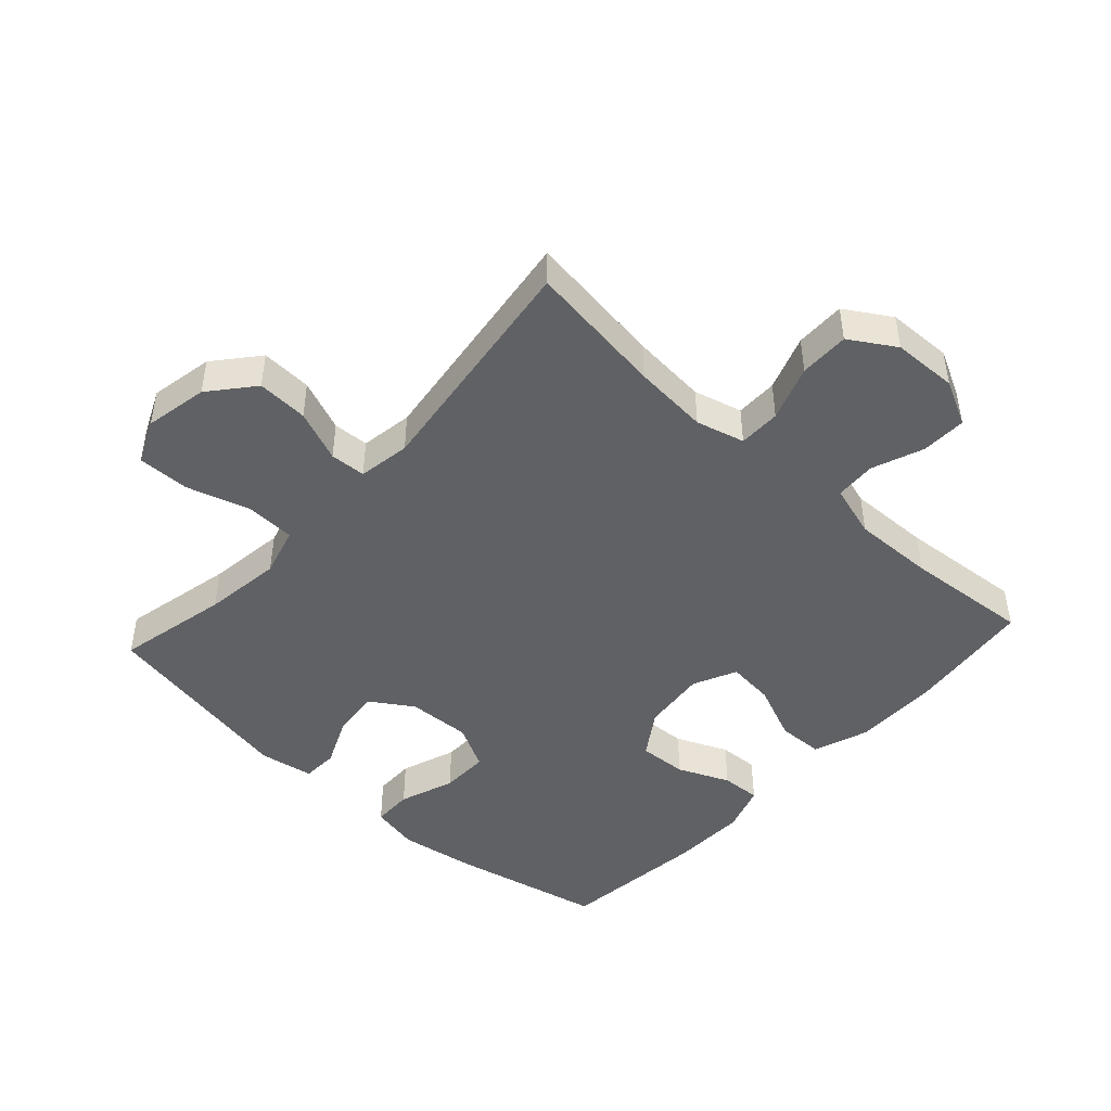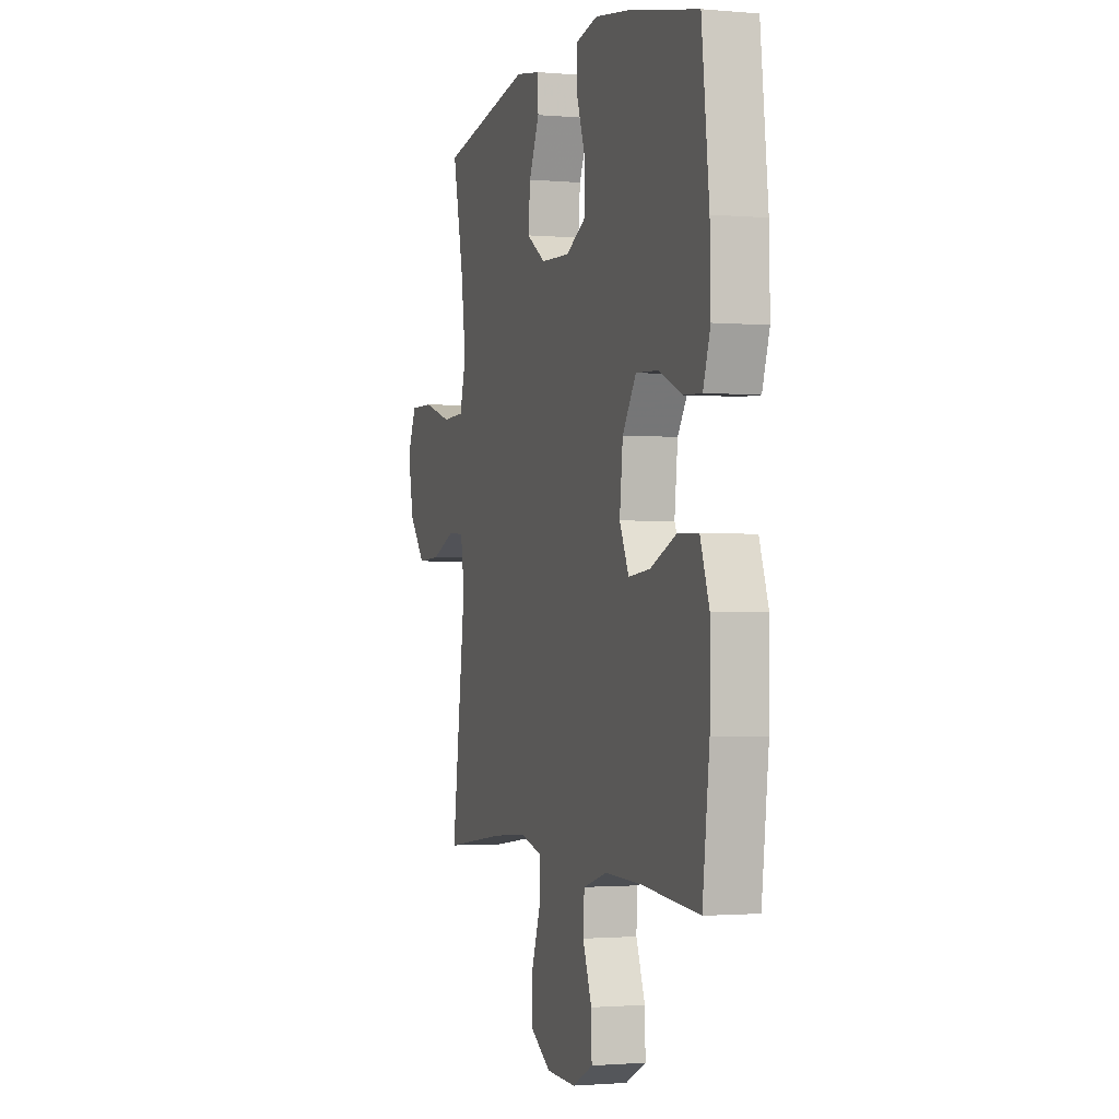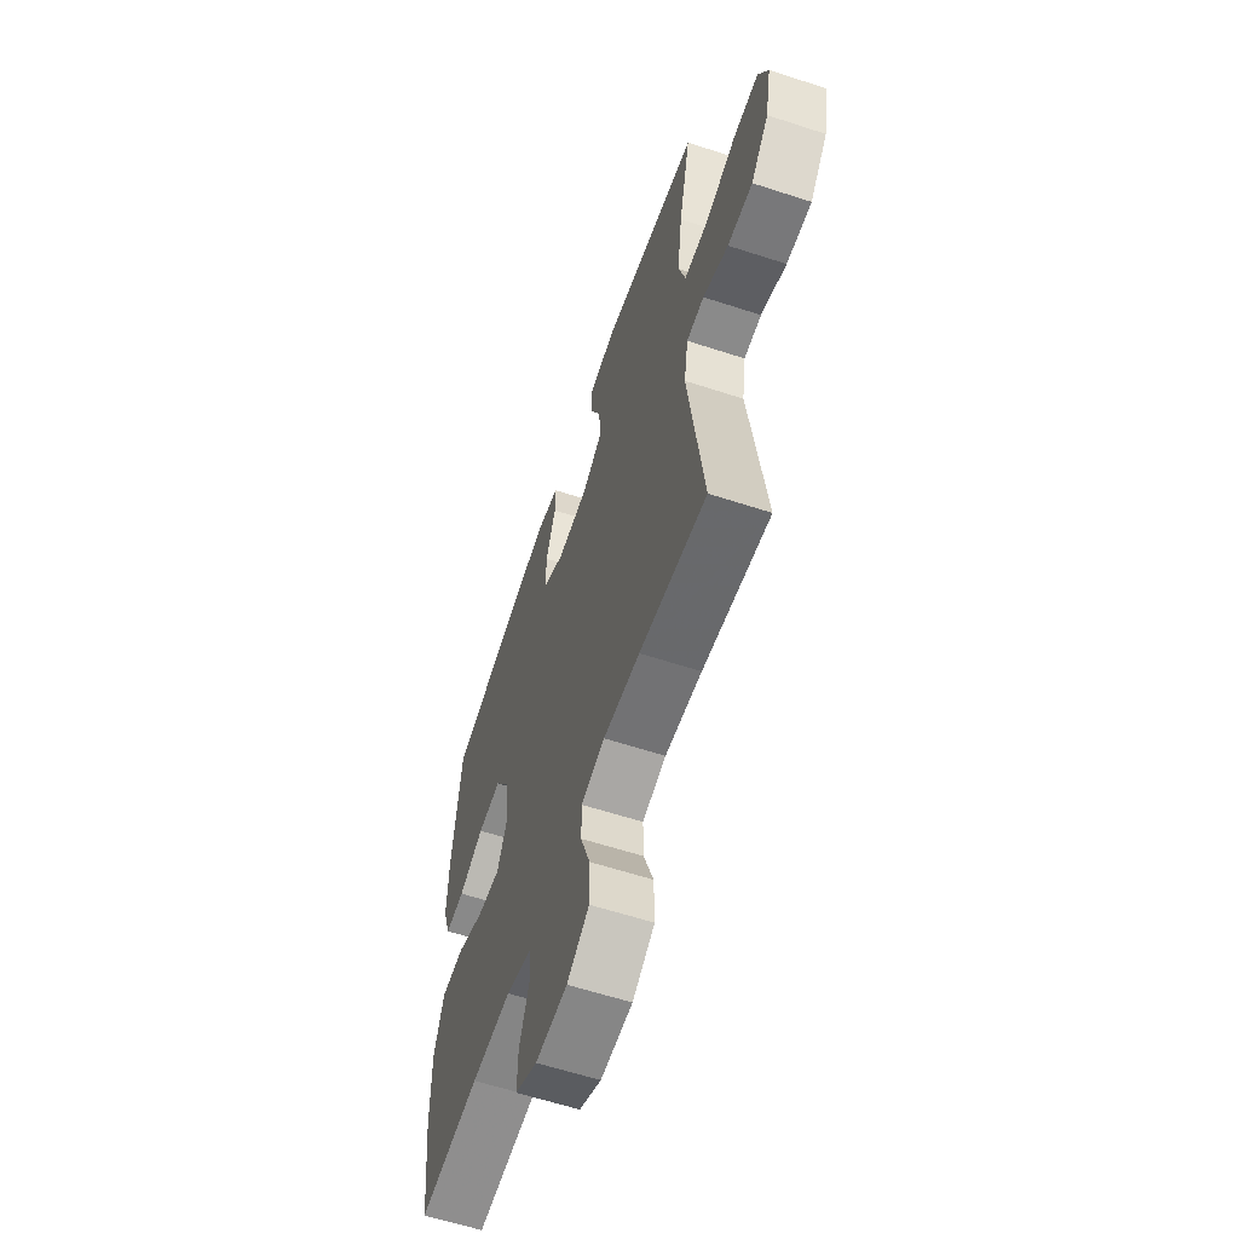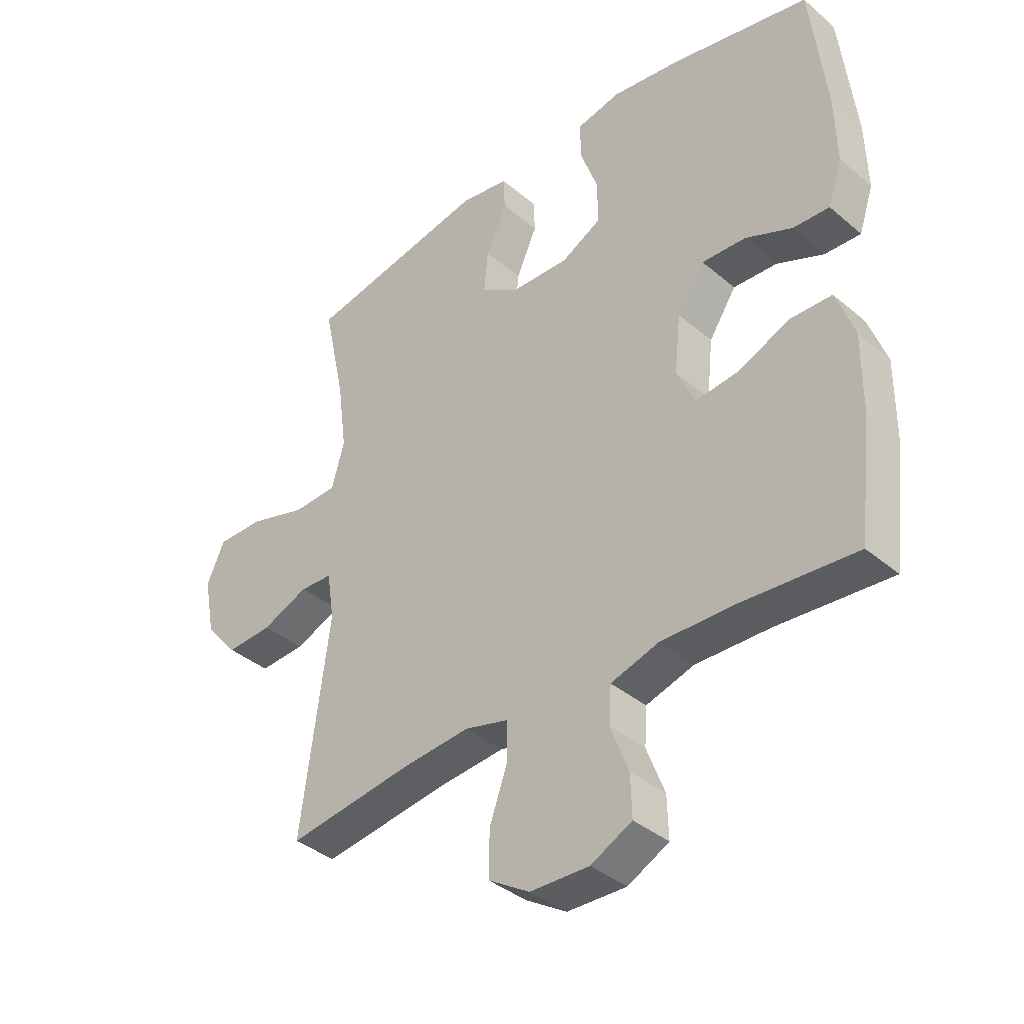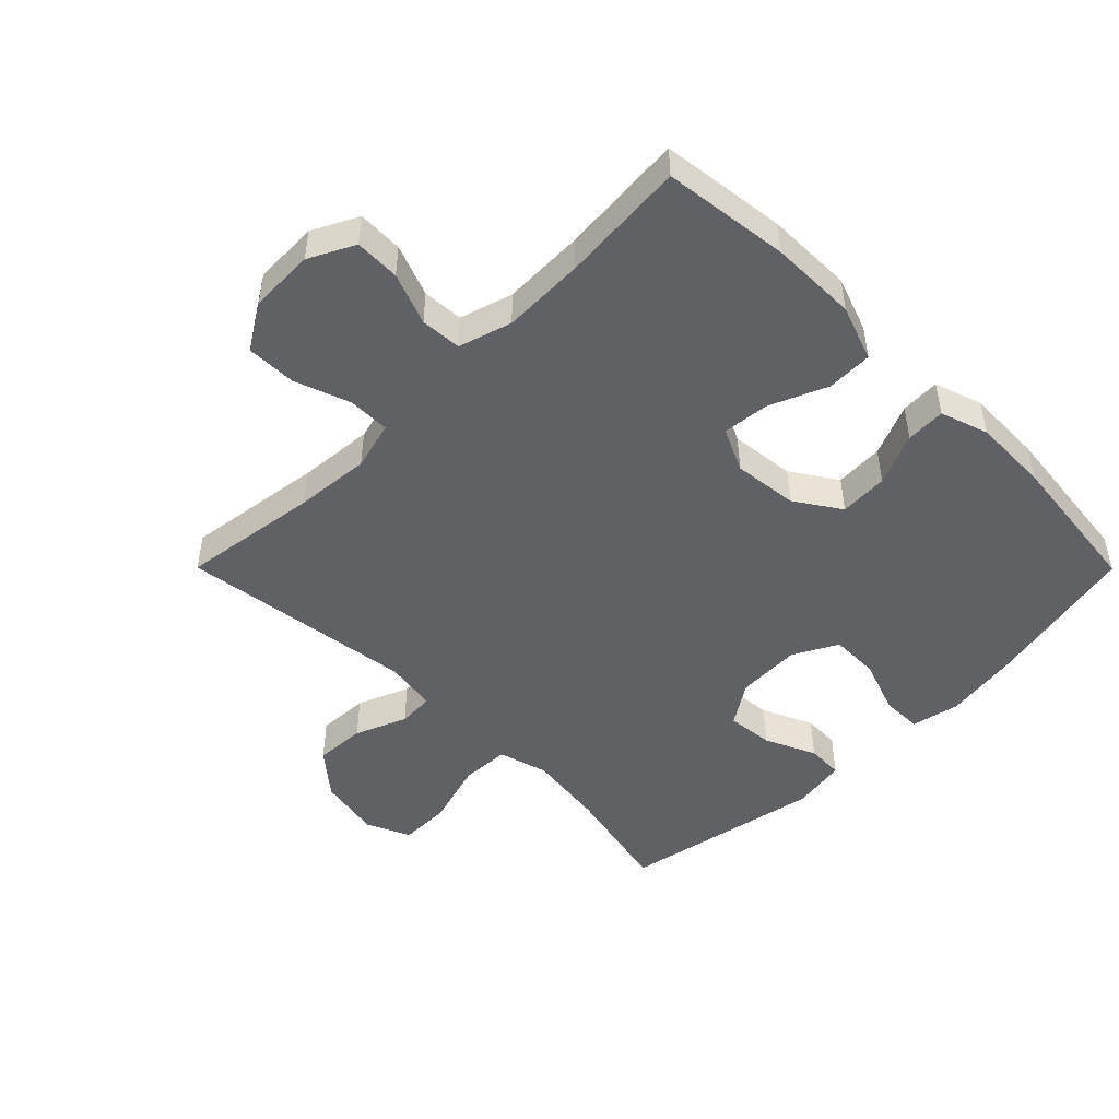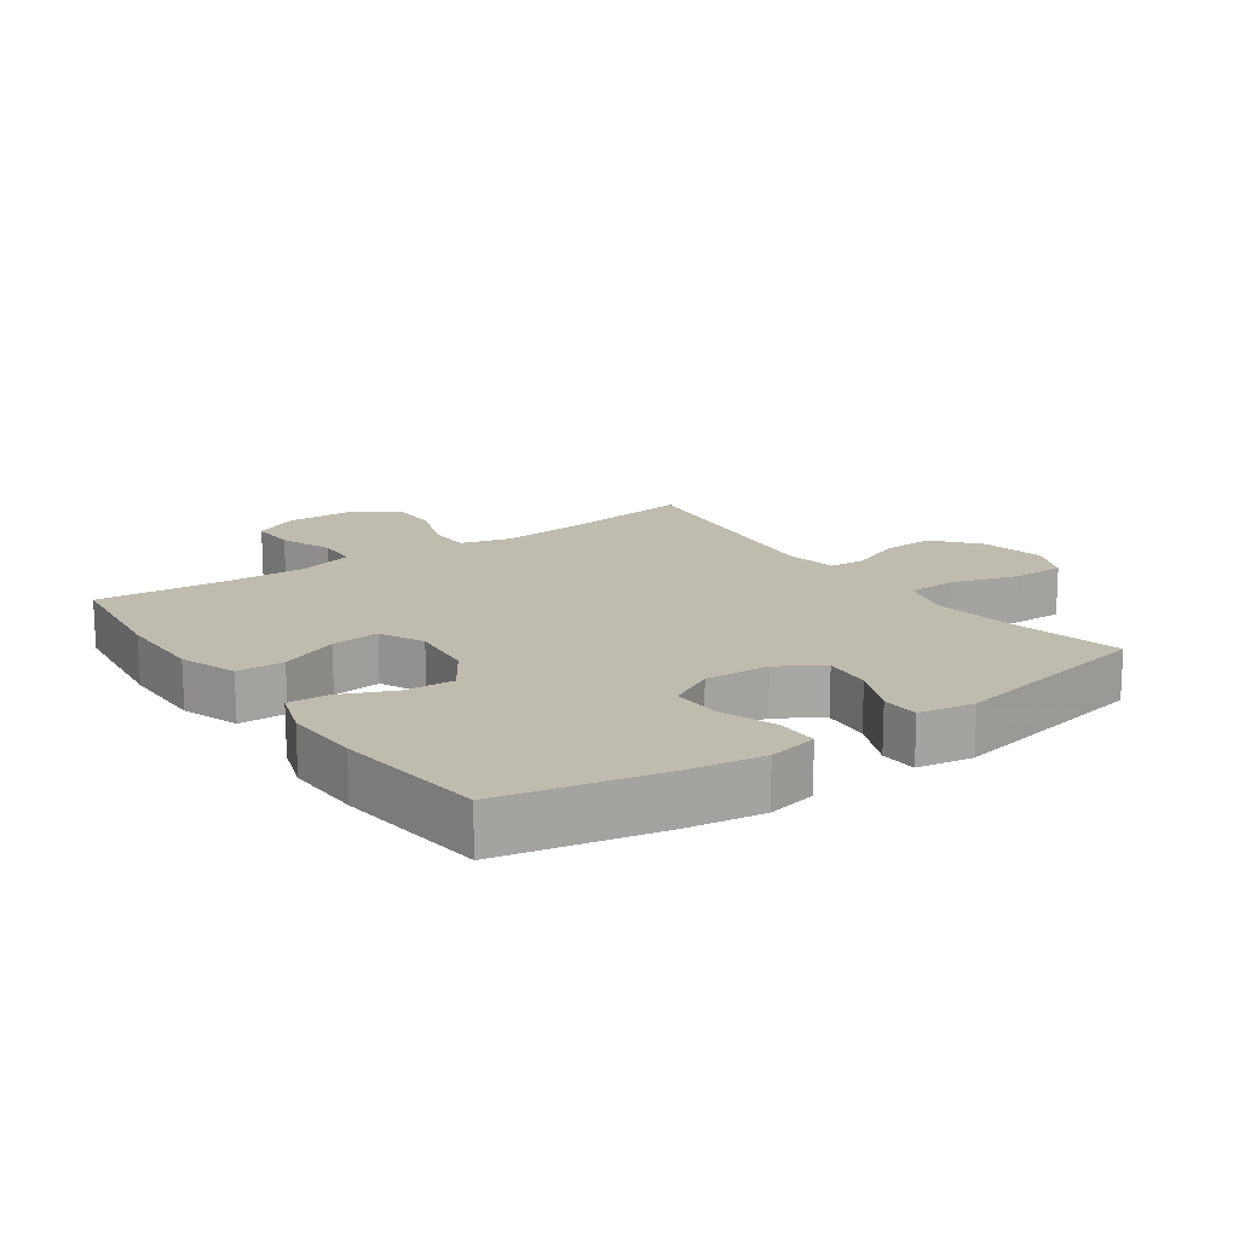
<metadata>
{"format":"obj","ext":"obj","renderer":"f3d","projection":"perspective","resolution":1024,"background":"white","views":[{"elev":-46.1,"azim":137.6,"up":"+Y"},{"elev":-1.4,"azim":-108.0,"up":"+Z"},{"elev":-60.4,"azim":71.5,"up":"+Z"},{"elev":-38.1,"azim":-136.8,"up":"+Z"},{"elev":-48.2,"azim":-135.1,"up":"+Y"},{"elev":15.9,"azim":-35.2,"up":"+Y"}]}
</metadata>
<code>
v -0.5 0.07 0.5
v -0.261 0.07 0.551
v -0.141 0.07 0.569
v -0.065 0.07 0.553
v -0.064 0.07 0.49
v -0.095 0.07 0.403
v -0.096 0.07 0.327
v -0.026 0.07 0.29
v 0.074 0.07 0.294
v 0.14 0.07 0.337
v 0.133 0.07 0.41
v 0.097 0.07 0.49
v 0.099 0.07 0.547
v 0.184 0.07 0.561
v 0.5 0.07 0.5
v 0.462 0.07 0.324
v 0.446 0.07 0.202
v 0.468 0.07 0.124
v 0.545 0.07 0.121
v 0.645 0.07 0.151
v 0.726 0.07 0.152
v 0.757 0.07 0.083
v 0.738 0.07 -0.016
v 0.681 0.07 -0.084
v 0.601 0.07 -0.08
v 0.52 0.07 -0.047
v 0.464 0.07 -0.05
v 0.451 0.07 -0.132
v 0.5 0.07 -0.5
v 0.284 0.07 -0.47
v 0.166 0.07 -0.46
v 0.09 0.07 -0.48
v 0.09 0.07 -0.546
v 0.121 0.07 -0.633
v 0.122 0.07 -0.711
v 0.051 0.07 -0.755
v -0.051 0.07 -0.758
v -0.122 0.07 -0.722
v -0.12 0.07 -0.651
v -0.089 0.07 -0.57
v -0.093 0.07 -0.506
v -0.176 0.07 -0.481
v -0.304 0.07 -0.484
v -0.5 0.07 -0.5
v -0.524 0.07 -0.303
v -0.525 0.07 -0.167
v -0.494 0.07 -0.08
v -0.422 0.07 -0.078
v -0.333 0.07 -0.116
v -0.259 0.07 -0.124
v -0.227 0.07 -0.056
v -0.238 0.07 0.045
v -0.285 0.07 0.116
v -0.361 0.07 0.112
v -0.442 0.07 0.077
v -0.504 0.07 0.074
v -0.529 0.07 0.149
v -0.526 0.07 0.268
v -0.5 0 0.5
v -0.261 0 0.551
v -0.141 0 0.569
v -0.065 0 0.553
v -0.064 0 0.49
v -0.095 0 0.403
v -0.096 0 0.327
v -0.026 0 0.29
v 0.074 0 0.294
v 0.14 0 0.337
v 0.133 0 0.41
v 0.097 0 0.49
v 0.099 0 0.547
v 0.184 0 0.561
v 0.5 0 0.5
v 0.462 0 0.324
v 0.446 0 0.202
v 0.468 0 0.124
v 0.545 0 0.121
v 0.645 0 0.151
v 0.726 0 0.152
v 0.757 0 0.083
v 0.738 0 -0.016
v 0.681 0 -0.084
v 0.601 0 -0.08
v 0.52 0 -0.047
v 0.464 0 -0.05
v 0.451 0 -0.132
v 0.5 0 -0.5
v 0.284 0 -0.47
v 0.166 0 -0.46
v 0.09 0 -0.48
v 0.09 0 -0.546
v 0.121 0 -0.633
v 0.122 0 -0.711
v 0.051 0 -0.755
v -0.051 0 -0.758
v -0.122 0 -0.722
v -0.12 0 -0.651
v -0.089 0 -0.57
v -0.093 0 -0.506
v -0.176 0 -0.481
v -0.304 0 -0.484
v -0.5 0 -0.5
v -0.524 0 -0.303
v -0.525 0 -0.167
v -0.494 0 -0.08
v -0.422 0 -0.078
v -0.333 0 -0.116
v -0.259 0 -0.124
v -0.227 0 -0.056
v -0.238 0 0.045
v -0.285 0 0.116
v -0.361 0 0.112
v -0.442 0 0.077
v -0.504 0 0.074
v -0.529 0 0.149
v -0.526 0 0.268
f 4 5 6
f 3 4 6
f 2 3 6
f 1 2 6
f 58 1 6
f 57 58 6
f 56 57 6
f 55 56 6
f 54 55 6
f 53 54 6 7
f 52 53 7 8
f 51 52 8 9
f 50 51 9 10
f 47 48 49
f 46 47 49
f 45 46 49
f 44 45 49
f 43 44 49
f 42 43 49 50
f 41 42 50 10
f 38 39 40
f 37 38 40
f 36 37 40
f 35 36 40
f 34 35 40
f 33 34 40
f 32 33 40 41
f 31 32 41 10
f 28 29 30
f 30 31 10
f 28 30 10
f 27 28 10
f 24 25 26
f 23 24 26
f 22 23 26
f 21 22 26
f 20 21 26
f 19 20 26
f 18 19 26 27
f 27 10 11
f 18 27 11
f 17 18 11
f 14 15 16
f 13 14 16
f 12 13 16
f 11 12 16
f 11 16 17
f 64 63 62
f 64 62 61
f 64 61 60
f 64 60 59
f 64 59 116
f 64 116 115
f 64 115 114
f 64 114 113
f 64 113 112
f 65 64 112 111
f 66 65 111 110
f 67 66 110 109
f 68 67 109 108
f 107 106 105
f 107 105 104
f 107 104 103
f 107 103 102
f 107 102 101
f 108 107 101 100
f 68 108 100 99
f 98 97 96
f 98 96 95
f 98 95 94
f 98 94 93
f 98 93 92
f 98 92 91
f 99 98 91 90
f 68 99 90 89
f 88 87 86
f 68 89 88
f 68 88 86
f 68 86 85
f 84 83 82
f 84 82 81
f 84 81 80
f 84 80 79
f 84 79 78
f 84 78 77
f 85 84 77 76
f 69 68 85
f 69 85 76
f 69 76 75
f 74 73 72
f 74 72 71
f 74 71 70
f 74 70 69
f 75 74 69
f 1 59 60 2
f 2 60 61 3
f 3 61 62 4
f 4 62 63 5
f 5 63 64 6
f 6 64 65 7
f 7 65 66 8
f 8 66 67 9
f 9 67 68 10
f 10 68 69 11
f 11 69 70 12
f 12 70 71 13
f 13 71 72 14
f 14 72 73 15
f 15 73 74 16
f 16 74 75 17
f 17 75 76 18
f 18 76 77 19
f 19 77 78 20
f 20 78 79 21
f 21 79 80 22
f 22 80 81 23
f 23 81 82 24
f 24 82 83 25
f 25 83 84 26
f 26 84 85 27
f 27 85 86 28
f 28 86 87 29
f 29 87 88 30
f 30 88 89 31
f 31 89 90 32
f 32 90 91 33
f 33 91 92 34
f 34 92 93 35
f 35 93 94 36
f 36 94 95 37
f 37 95 96 38
f 38 96 97 39
f 39 97 98 40
f 40 98 99 41
f 41 99 100 42
f 42 100 101 43
f 43 101 102 44
f 44 102 103 45
f 45 103 104 46
f 46 104 105 47
f 47 105 106 48
f 48 106 107 49
f 49 107 108 50
f 50 108 109 51
f 51 109 110 52
f 52 110 111 53
f 53 111 112 54
f 54 112 113 55
f 55 113 114 56
f 56 114 115 57
f 57 115 116 58
f 58 116 59 1

</code>
